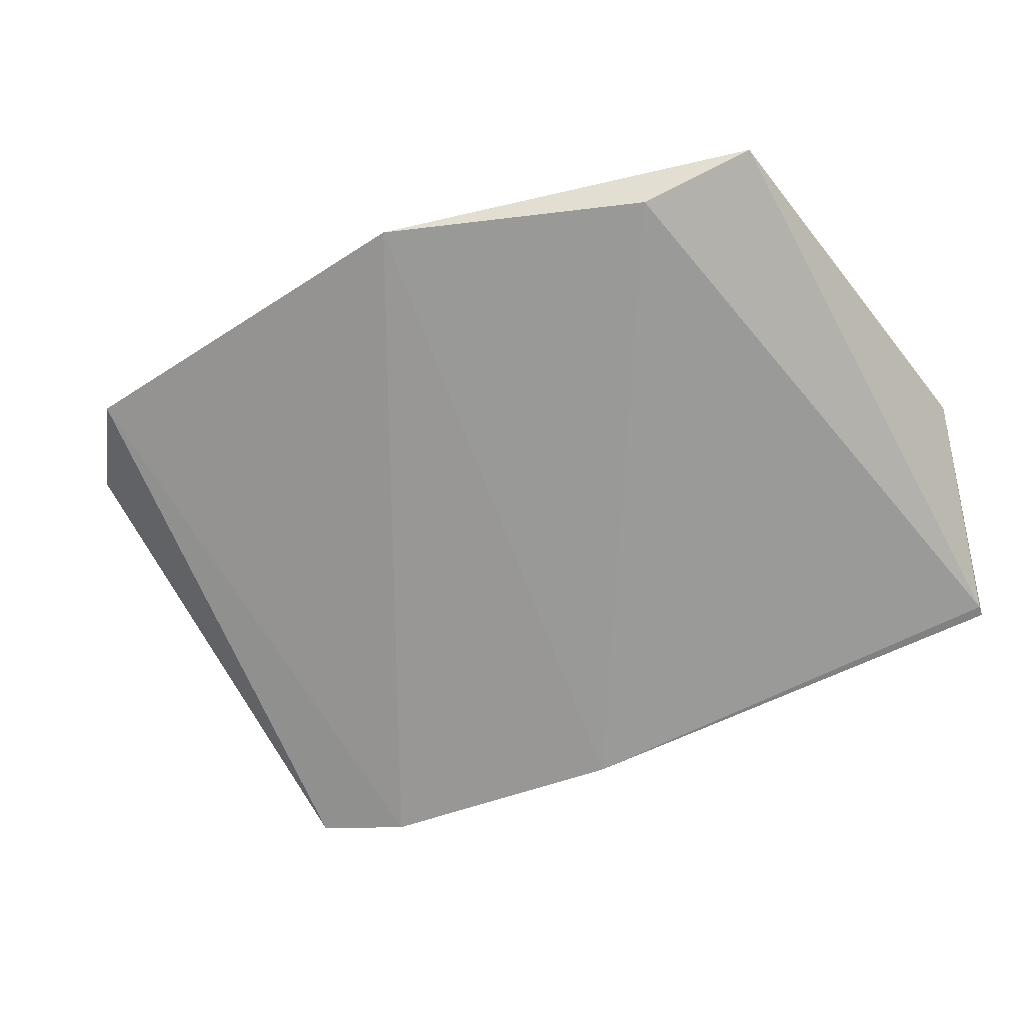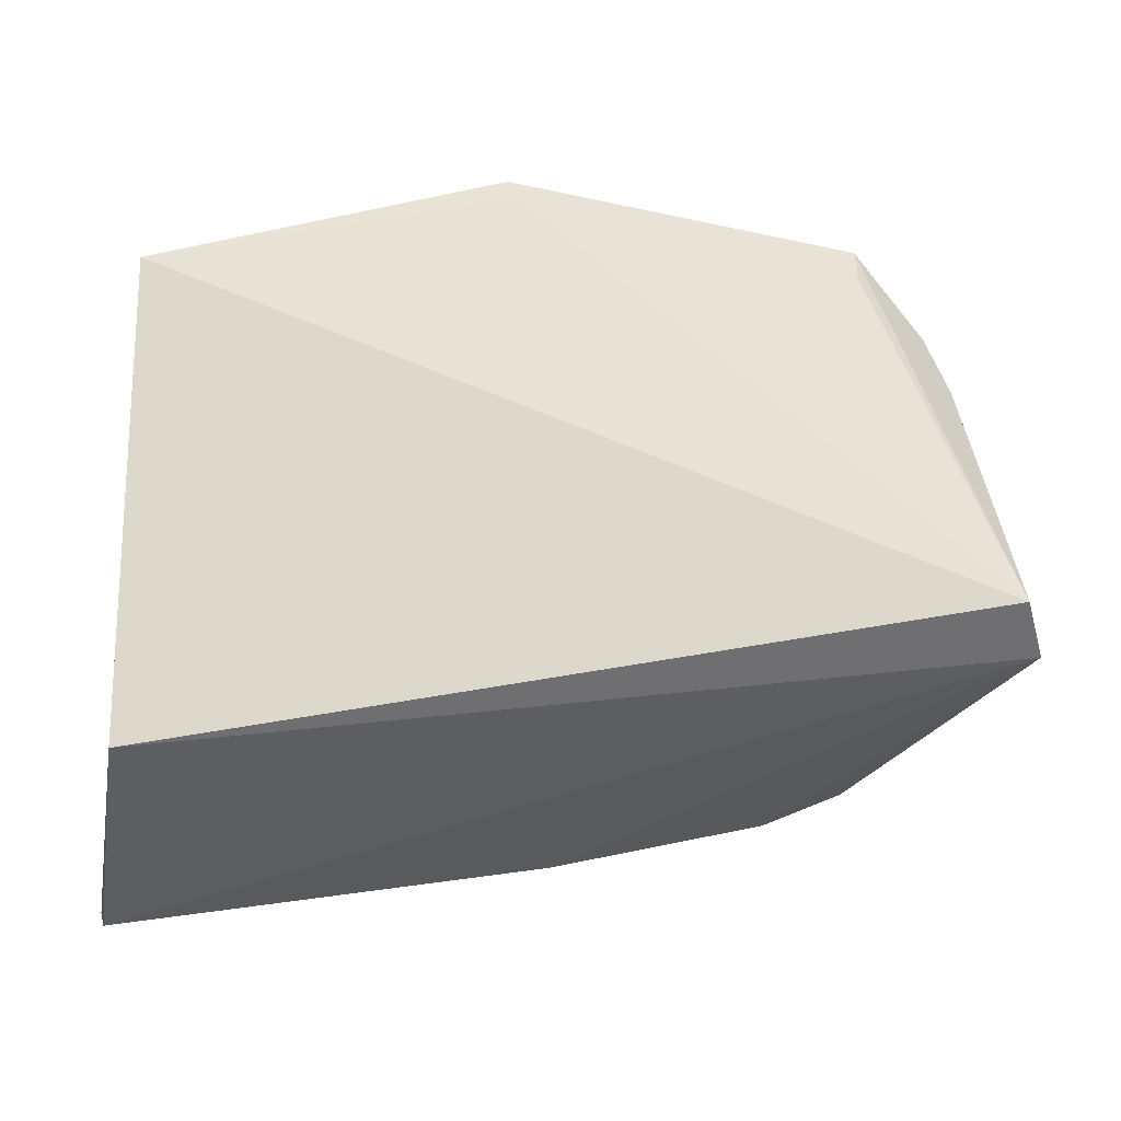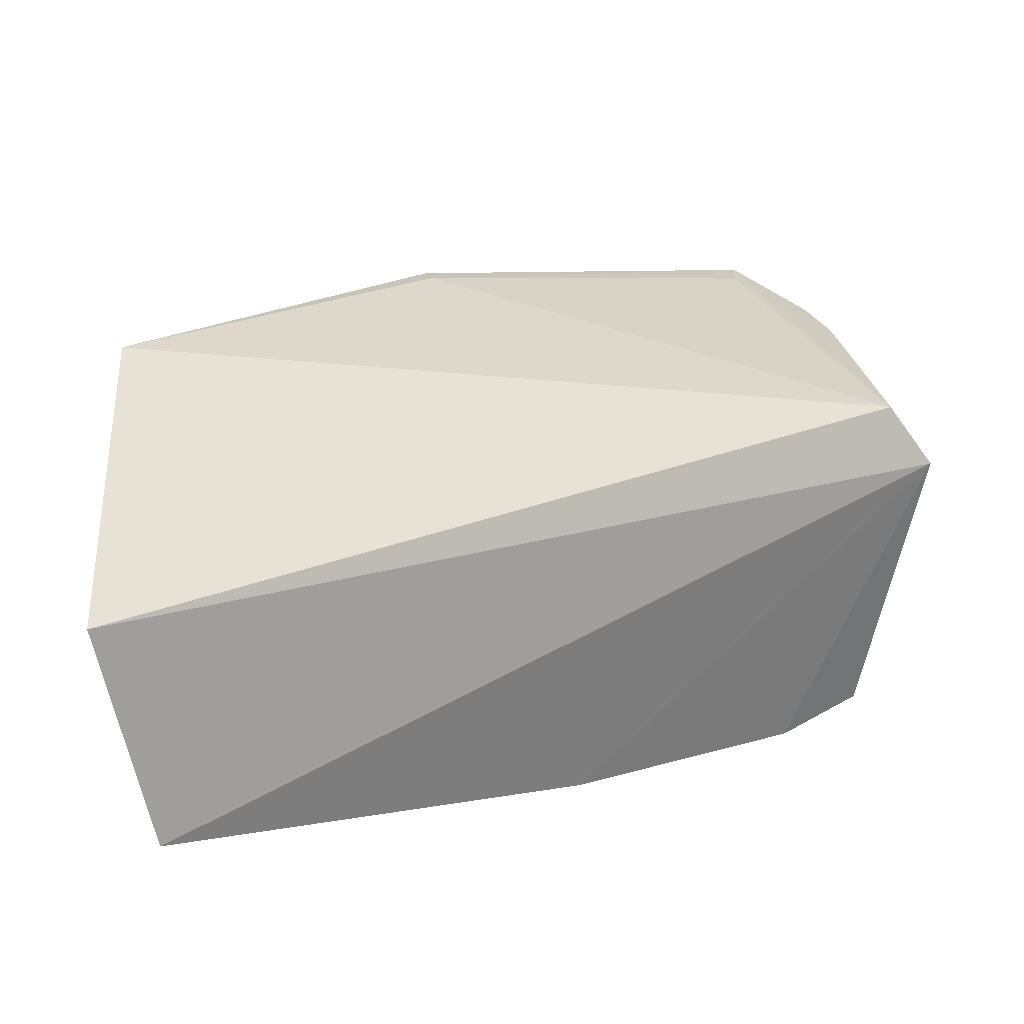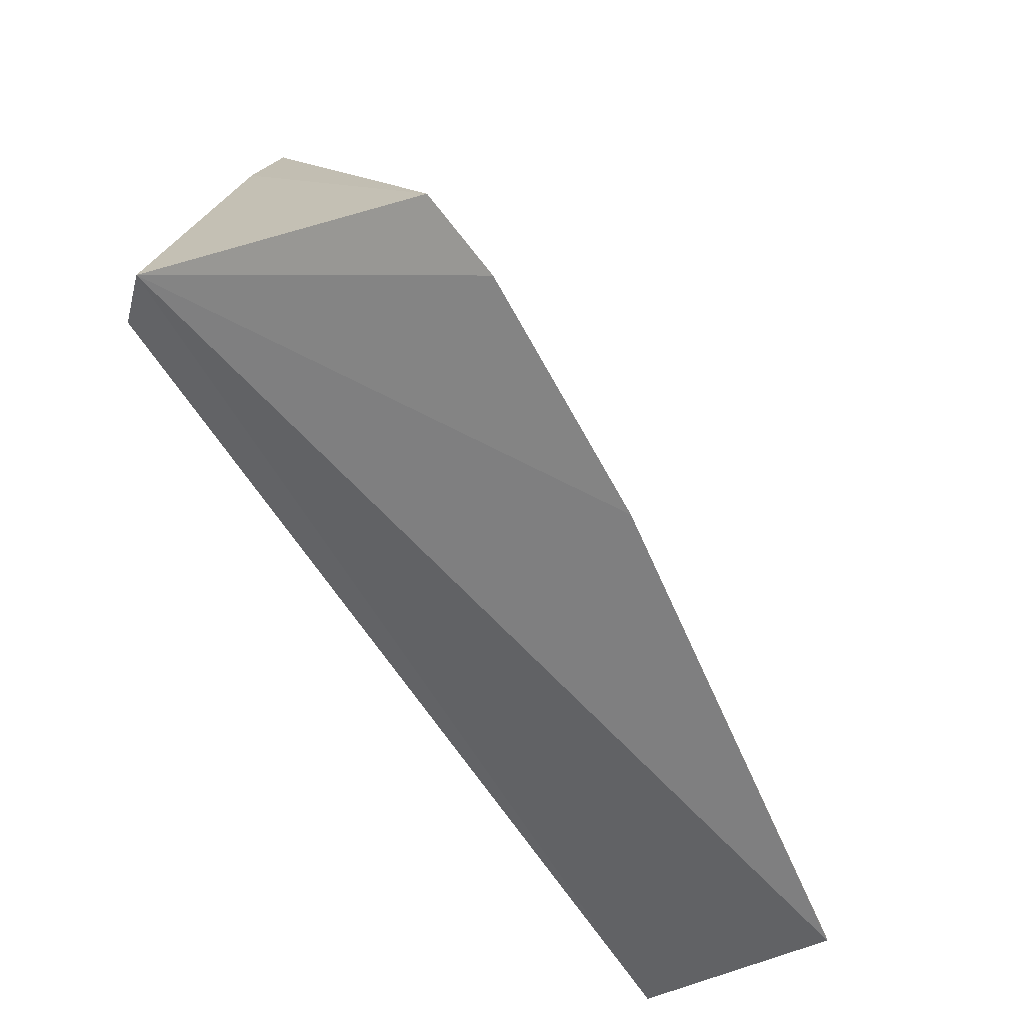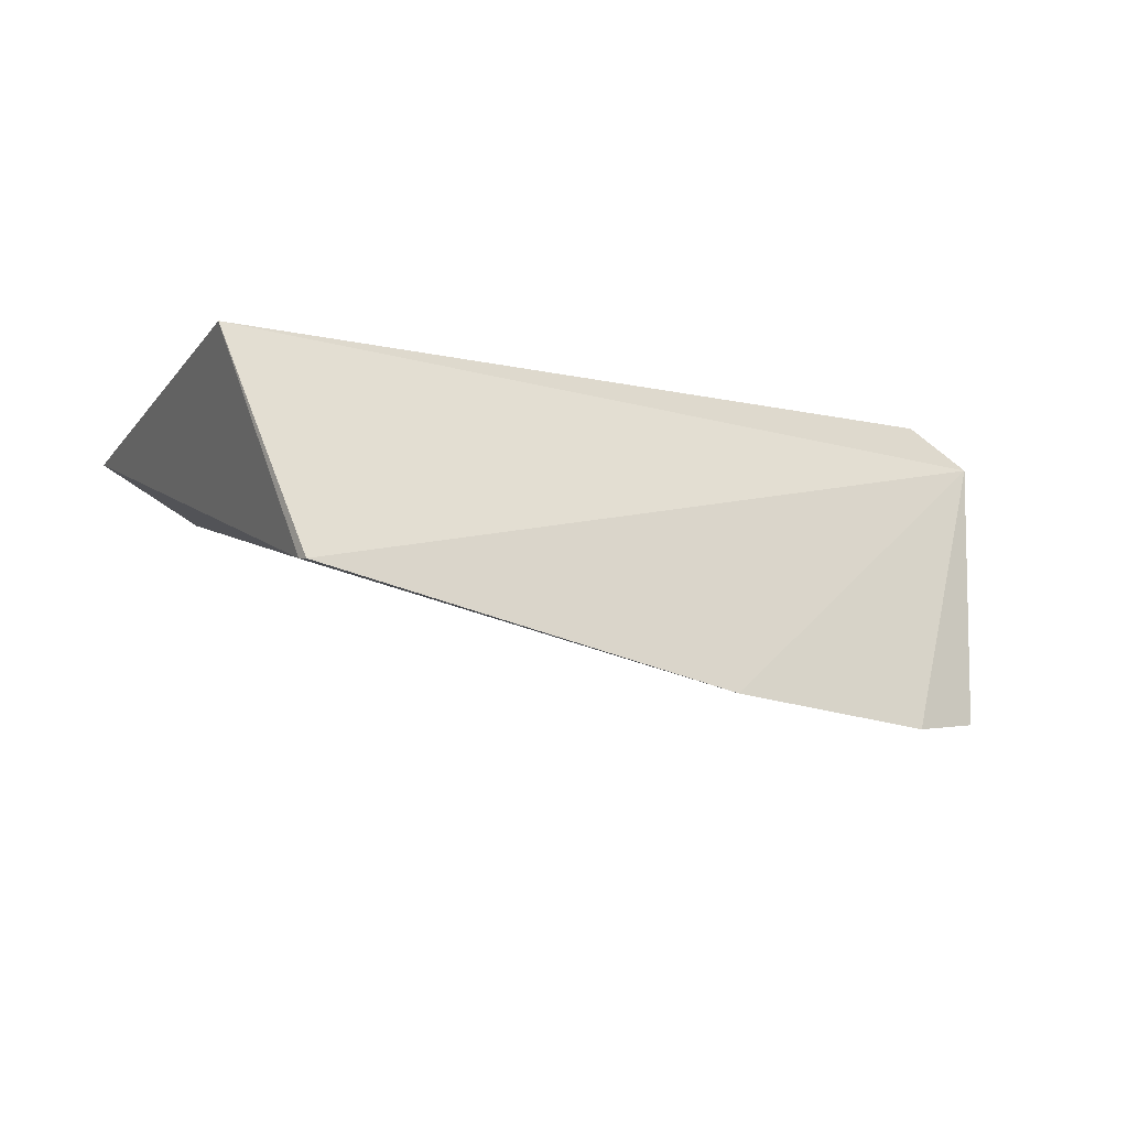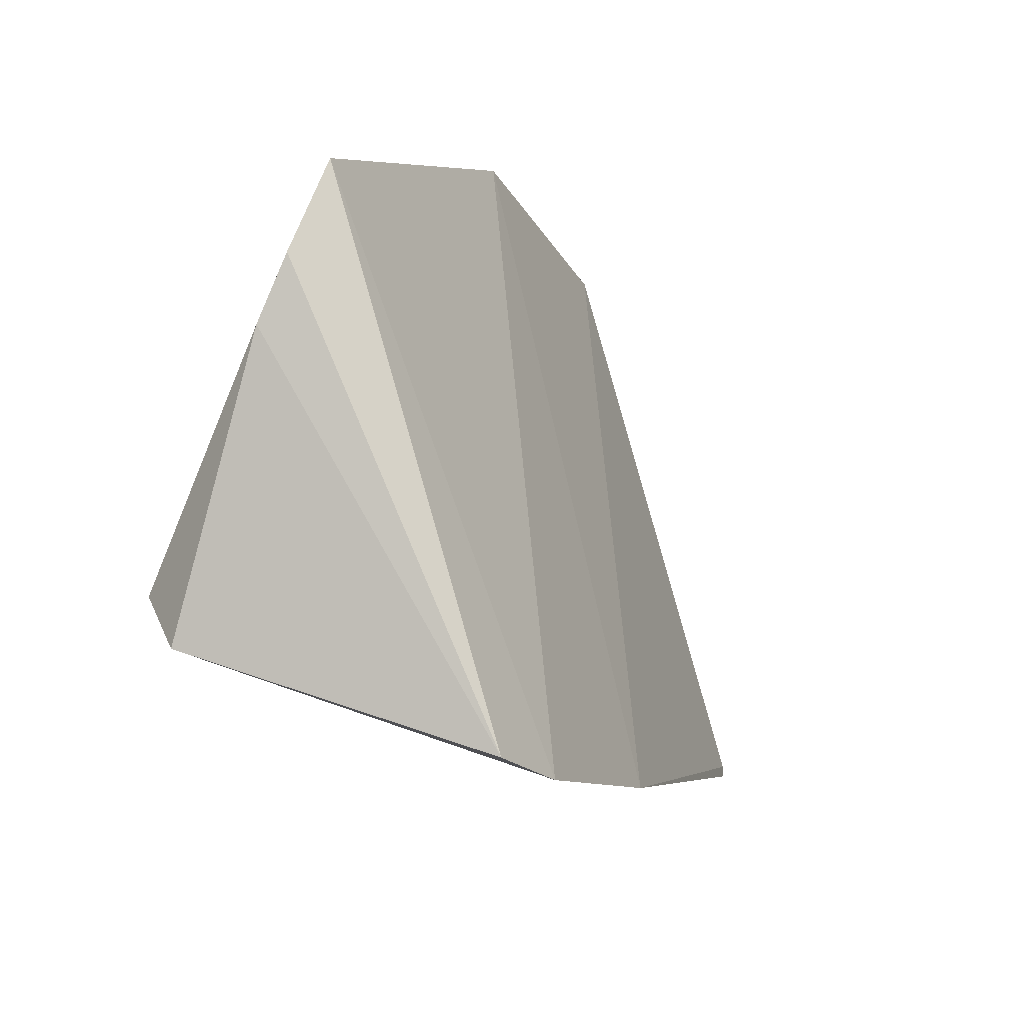
<metadata>
{"format":"obj","ext":"obj","renderer":"f3d","projection":"perspective","resolution":1024,"background":"white","views":[{"elev":-49.5,"azim":34.2,"up":"+Y"},{"elev":-16.7,"azim":158.3,"up":"+Z"},{"elev":47.3,"azim":175.3,"up":"+Y"},{"elev":-62.0,"azim":-56.0,"up":"+Z"},{"elev":-11.6,"azim":154.8,"up":"+Y"},{"elev":6.3,"azim":-65.2,"up":"+Z"}]}
</metadata>
<code>
v -0.02908 0.01328 0.1021
v -0.009323 0.01583 0.09352
v -0.05557 0.02 0.07999
v -0.01142 0.004803 0.06292
v -0.01543 0.01321 0.09538
v -0.008792 0.0173 0.06905
v -0.0544 0.0009342 0.07329
v -0.02941 0.01395 0.1008
v -0.01126 0.004894 0.06353
v -0.05793 0.01714 0.07792
v -0.03634 0.0009111 0.06791
v -0.05033 0.01227 0.1019
v -0.0497 0.0001975 0.07127
v -0.04998 0.01325 0.09989
v -0.05539 0.01359 0.09375
v -0.05446 0.01239 0.09725
f 5 2 1
f 6 3 2
f 8 1 2
f 8 2 3
f 9 2 5
f 9 6 2
f 9 4 6
f 10 6 4
f 10 3 6
f 11 5 1
f 11 9 5
f 11 4 9
f 11 10 4
f 12 1 8
f 13 11 1
f 13 7 10
f 13 10 11
f 13 12 7
f 13 1 12
f 14 12 8
f 14 8 3
f 14 3 12
f 15 12 3
f 15 3 10
f 15 10 7
f 16 15 7
f 16 7 12
f 16 12 15

</code>
